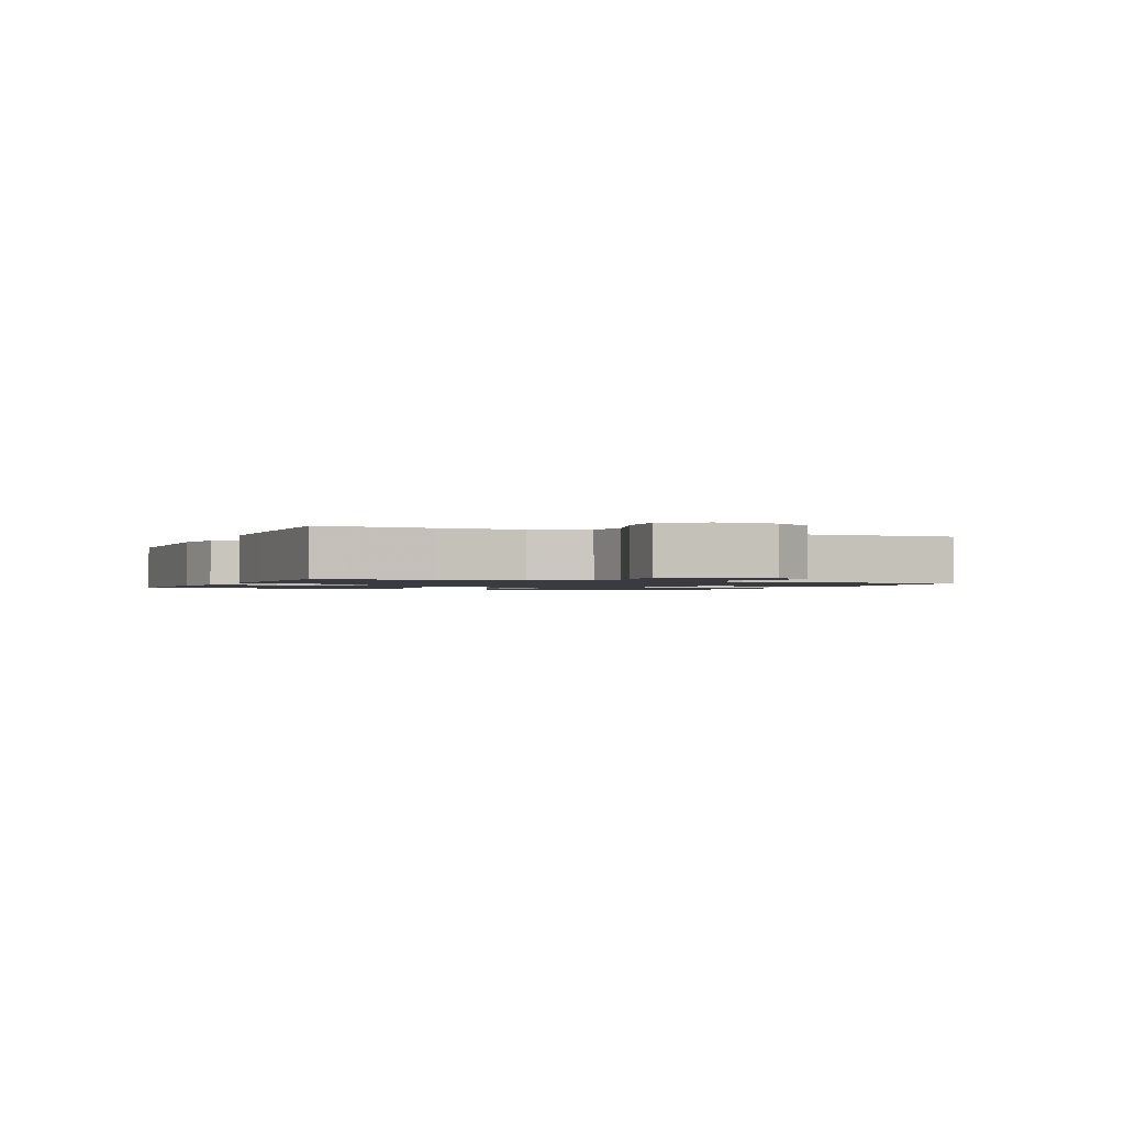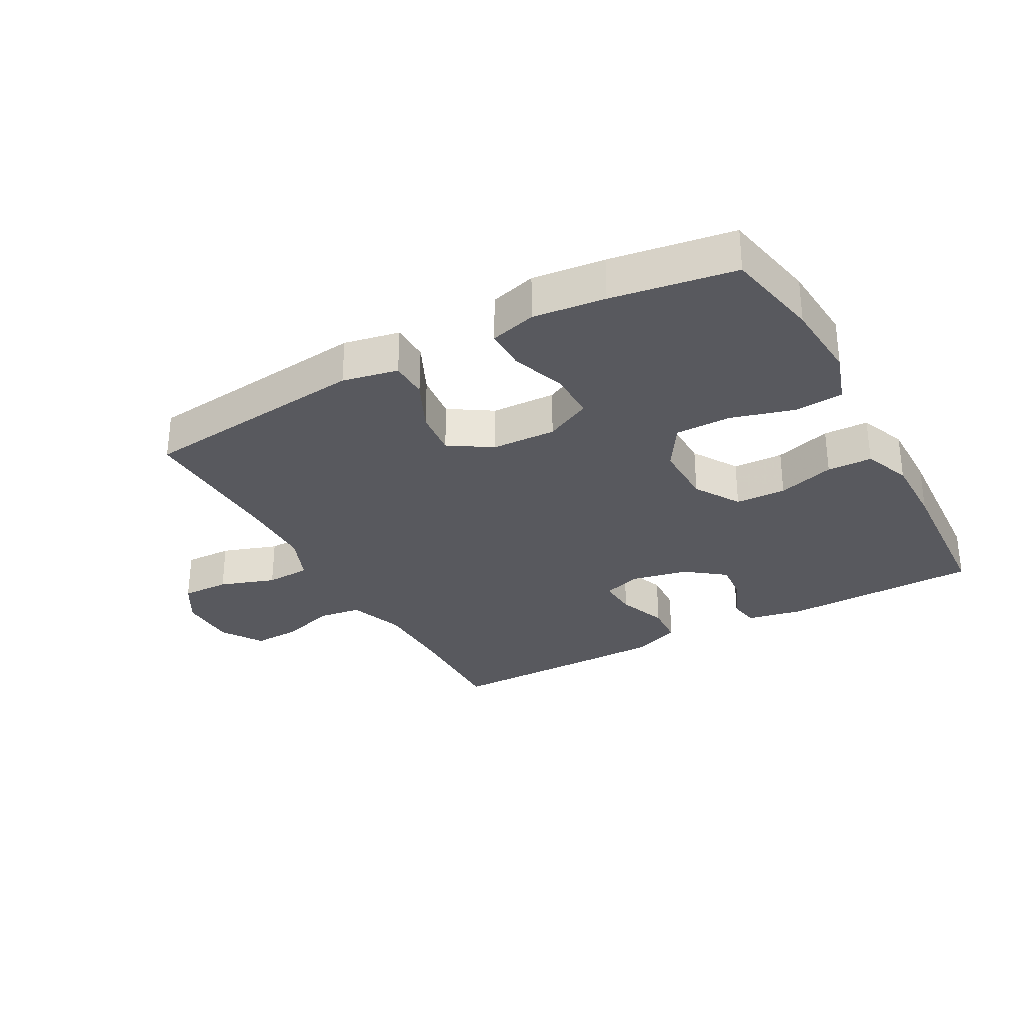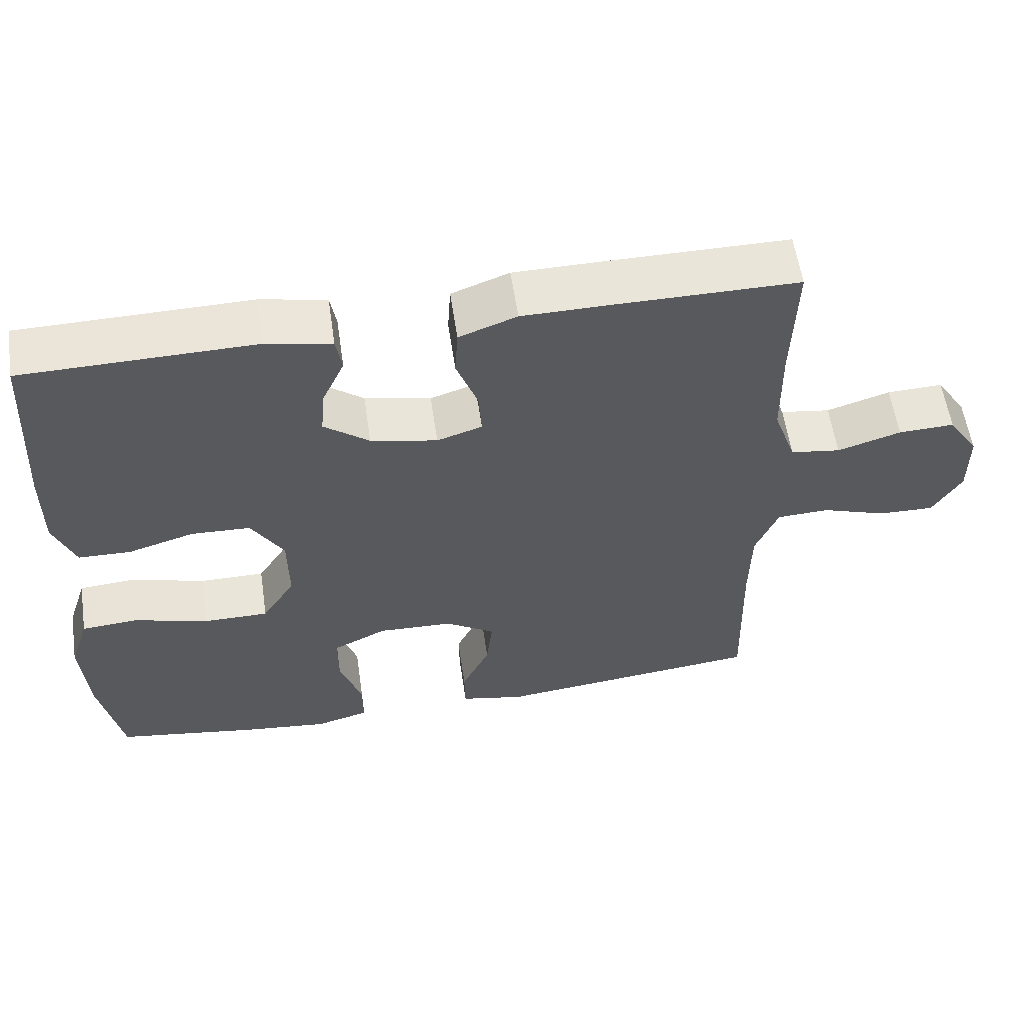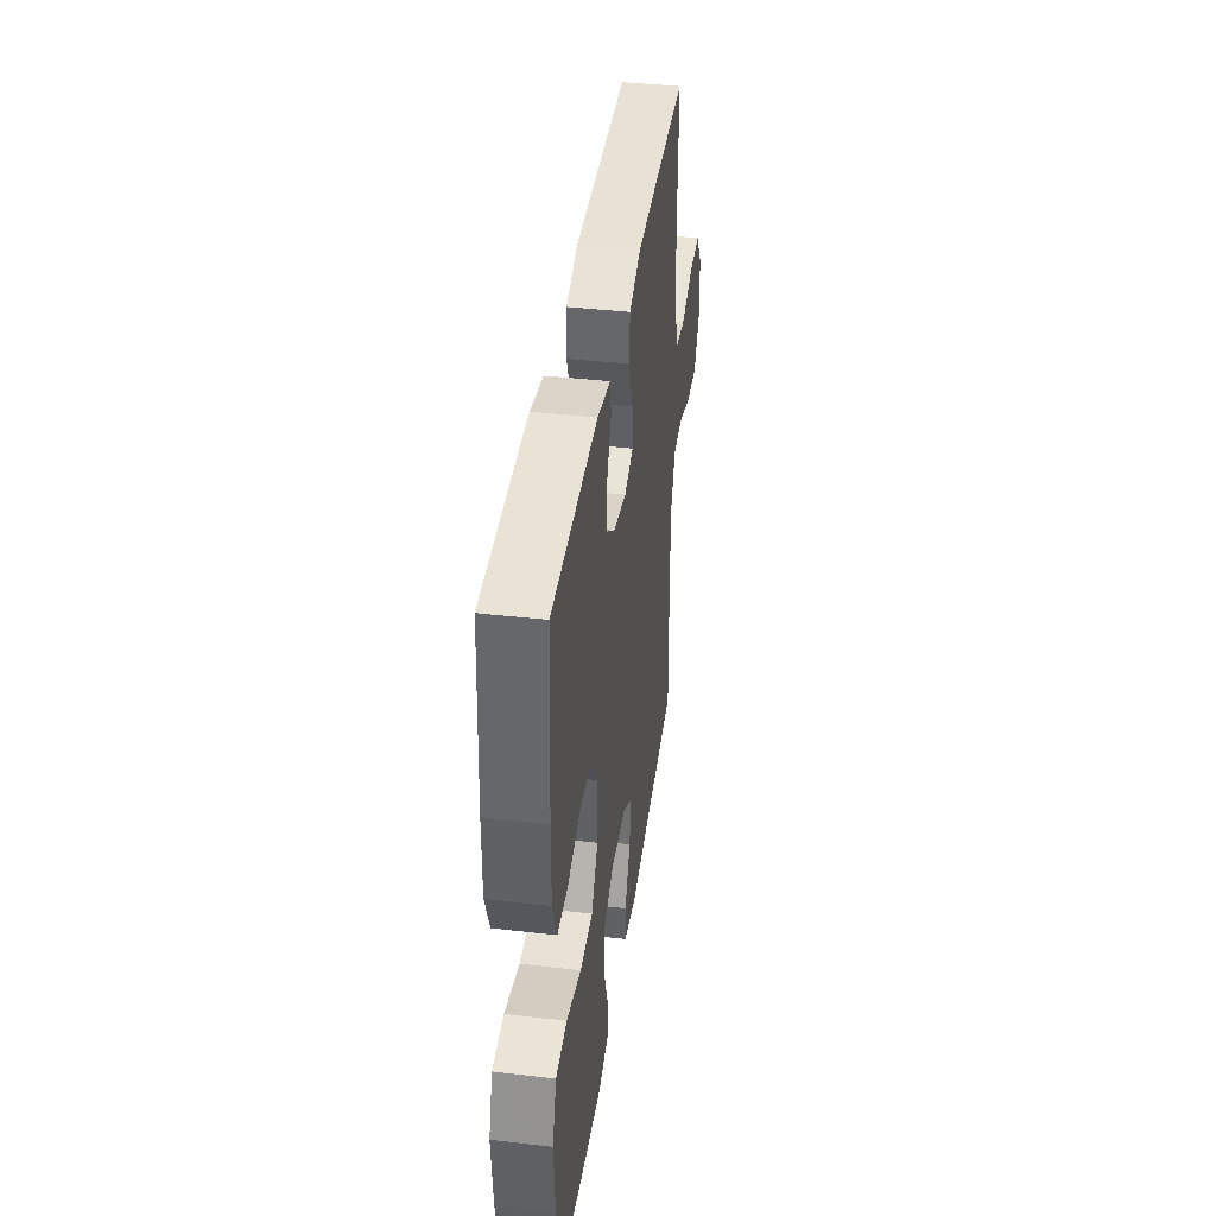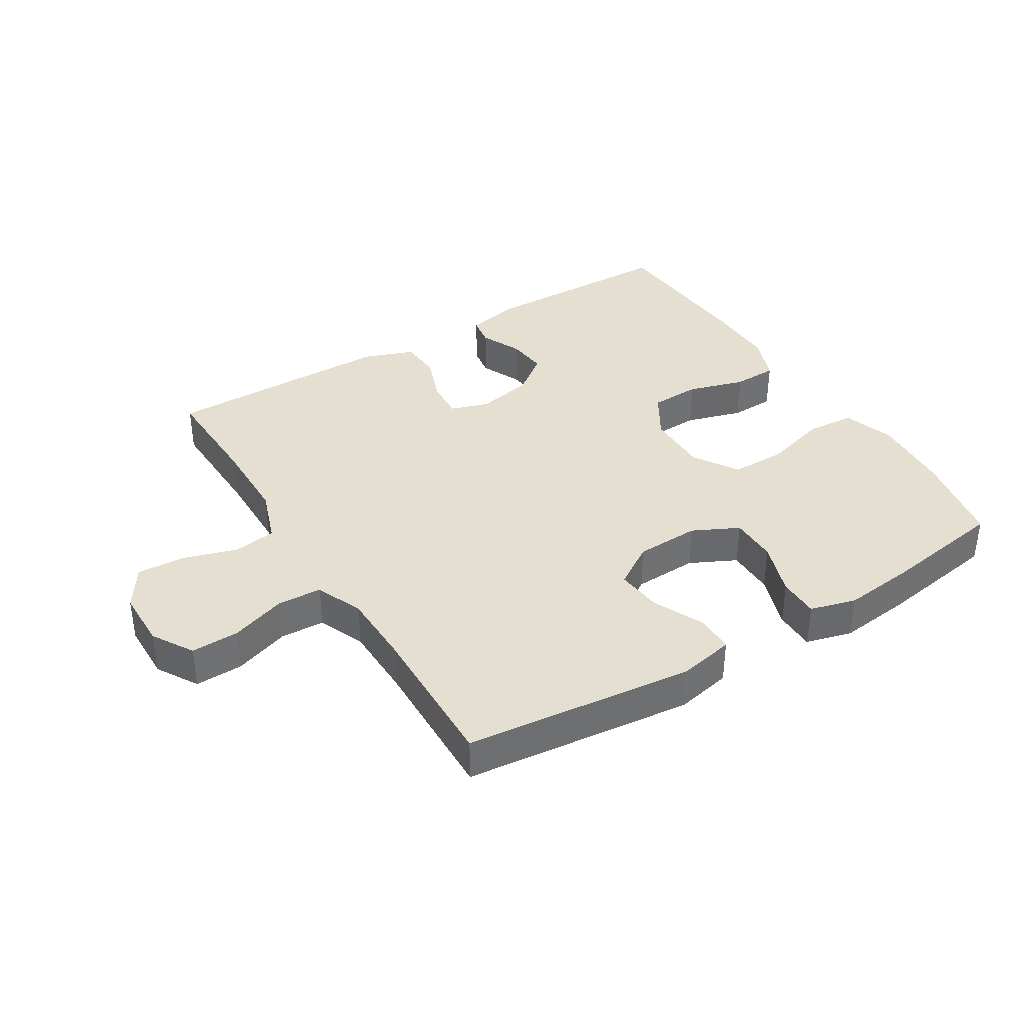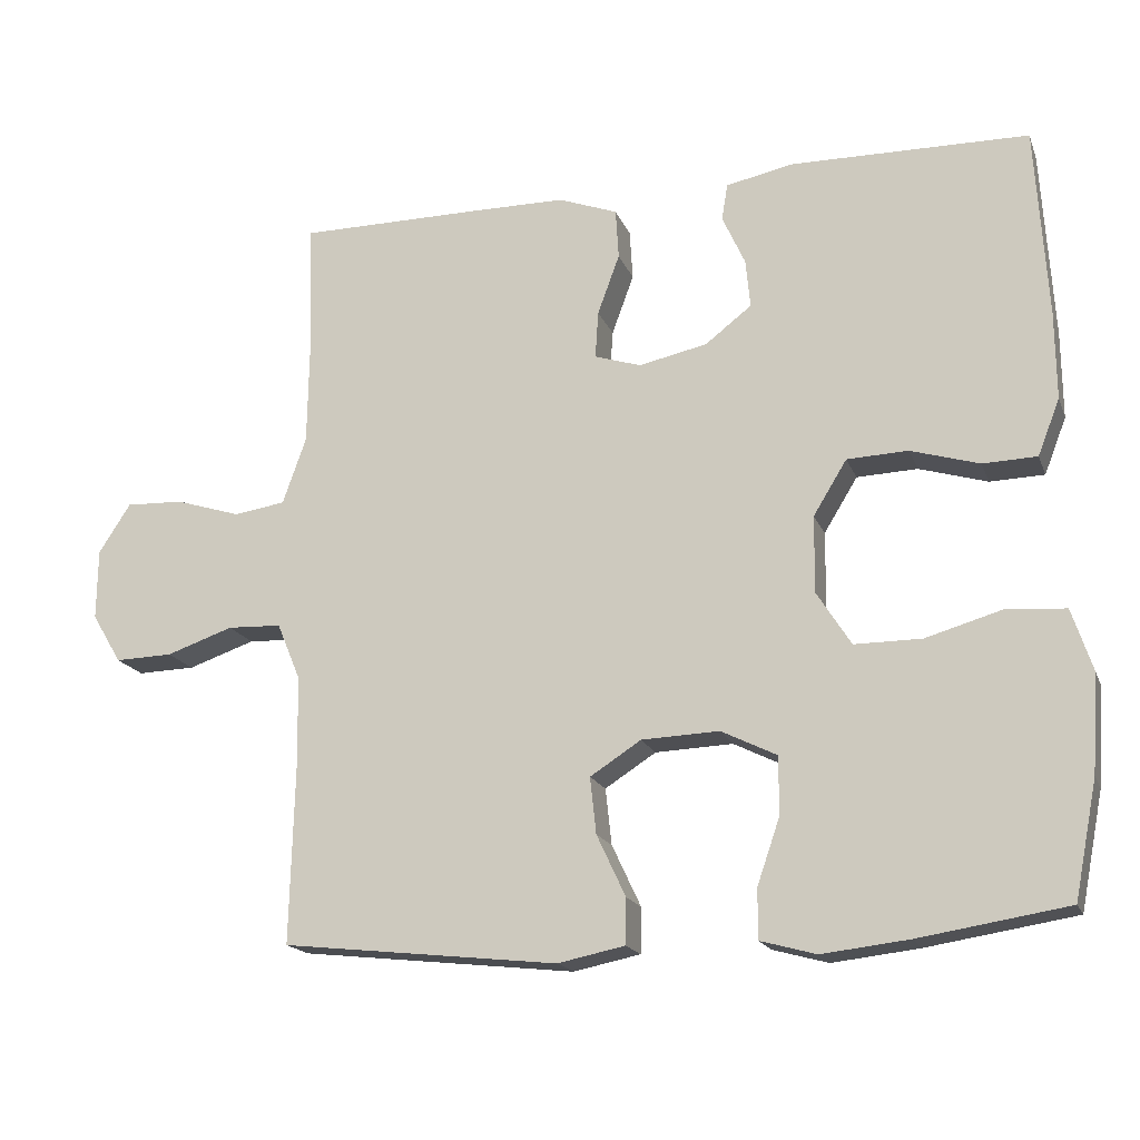
<metadata>
{"format":"obj","ext":"obj","renderer":"f3d","projection":"perspective","resolution":1024,"background":"white","views":[{"elev":-1.4,"azim":66.9,"up":"+Y"},{"elev":-30.4,"azim":-151.1,"up":"+Y"},{"elev":58.0,"azim":-8.4,"up":"+Z"},{"elev":40.3,"azim":-81.9,"up":"+Z"},{"elev":37.5,"azim":148.4,"up":"+Y"},{"elev":-17.7,"azim":-163.0,"up":"+Z"}]}
</metadata>
<code>
v -0.5 0.07 -0.5
v -0.53 0.07 -0.348
v -0.539 0.07 -0.221
v -0.512 0.07 -0.139
v -0.435 0.07 -0.133
v -0.334 0.07 -0.162
v -0.246 0.07 -0.162
v -0.201 0.07 -0.091
v -0.202 0.07 0.01
v -0.246 0.07 0.082
v -0.326 0.07 0.085
v -0.416 0.07 0.058
v -0.487 0.07 0.06
v -0.516 0.07 0.134
v -0.515 0.07 0.249
v -0.5 0.07 0.5
v -0.188 0.07 0.505
v -0.099 0.07 0.487
v -0.091 0.07 0.439
v -0.121 0.07 0.373
v -0.127 0.07 0.309
v -0.066 0.07 0.262
v 0.024 0.07 0.243
v 0.085 0.07 0.263
v 0.081 0.07 0.325
v 0.052 0.07 0.404
v 0.056 0.07 0.47
v 0.134 0.07 0.499
v 0.255 0.07 0.5
v 0.5 0.07 0.5
v 0.495 0.07 0.324
v 0.497 0.07 0.191
v 0.528 0.07 0.103
v 0.596 0.07 0.093
v 0.682 0.07 0.12
v 0.758 0.07 0.123
v 0.8 0.07 0.058
v 0.801 0.07 -0.035
v 0.762 0.07 -0.1
v 0.686 0.07 -0.098
v 0.598 0.07 -0.068
v 0.527 0.07 -0.071
v 0.496 0.07 -0.146
v 0.494 0.07 -0.262
v 0.5 0.07 -0.5
v 0.137 0.07 -0.54
v 0.049 0.07 -0.522
v 0.048 0.07 -0.462
v 0.086 0.07 -0.381
v 0.094 0.07 -0.307
v 0.027 0.07 -0.264
v -0.075 0.07 -0.26
v -0.148 0.07 -0.296
v -0.148 0.07 -0.372
v -0.118 0.07 -0.459
v -0.118 0.07 -0.524
v -0.191 0.07 -0.544
v -0.305 0.07 -0.531
v -0.5 0 -0.5
v -0.53 0 -0.348
v -0.539 0 -0.221
v -0.512 0 -0.139
v -0.435 0 -0.133
v -0.334 0 -0.162
v -0.246 0 -0.162
v -0.201 0 -0.091
v -0.202 0 0.01
v -0.246 0 0.082
v -0.326 0 0.085
v -0.416 0 0.058
v -0.487 0 0.06
v -0.516 0 0.134
v -0.515 0 0.249
v -0.5 0 0.5
v -0.188 0 0.505
v -0.099 0 0.487
v -0.091 0 0.439
v -0.121 0 0.373
v -0.127 0 0.309
v -0.066 0 0.262
v 0.024 0 0.243
v 0.085 0 0.263
v 0.081 0 0.325
v 0.052 0 0.404
v 0.056 0 0.47
v 0.134 0 0.499
v 0.255 0 0.5
v 0.5 0 0.5
v 0.495 0 0.324
v 0.497 0 0.191
v 0.528 0 0.103
v 0.596 0 0.093
v 0.682 0 0.12
v 0.758 0 0.123
v 0.8 0 0.058
v 0.801 0 -0.035
v 0.762 0 -0.1
v 0.686 0 -0.098
v 0.598 0 -0.068
v 0.527 0 -0.071
v 0.496 0 -0.146
v 0.494 0 -0.262
v 0.5 0 -0.5
v 0.137 0 -0.54
v 0.049 0 -0.522
v 0.048 0 -0.462
v 0.086 0 -0.381
v 0.094 0 -0.307
v 0.027 0 -0.264
v -0.075 0 -0.26
v -0.148 0 -0.296
v -0.148 0 -0.372
v -0.118 0 -0.459
v -0.118 0 -0.524
v -0.191 0 -0.544
v -0.305 0 -0.531
f 4 5 6
f 3 4 6
f 2 3 6
f 1 2 6
f 58 1 6
f 57 58 6
f 56 57 6
f 55 56 6
f 54 55 6
f 53 54 6 7
f 52 53 7 8
f 51 52 8 9
f 50 51 9 10
f 47 48 49
f 46 47 49
f 45 46 49
f 44 45 49
f 43 44 49 50
f 42 43 50 10
f 39 40 41
f 38 39 41
f 37 38 41
f 36 37 41
f 35 36 41
f 34 35 41
f 41 42 10
f 34 41 10
f 33 34 10
f 29 30 31
f 28 29 31
f 27 28 31
f 26 27 31
f 25 26 31
f 24 25 31 32
f 33 10 11
f 32 33 11
f 24 32 11
f 23 24 11
f 18 19 20
f 17 18 20
f 16 17 20
f 15 16 20
f 14 15 20
f 13 14 20
f 12 13 20
f 11 12 20
f 11 20 21
f 22 23 11
f 11 21 22
f 64 63 62
f 64 62 61
f 64 61 60
f 64 60 59
f 64 59 116
f 64 116 115
f 64 115 114
f 64 114 113
f 64 113 112
f 65 64 112 111
f 66 65 111 110
f 67 66 110 109
f 68 67 109 108
f 107 106 105
f 107 105 104
f 107 104 103
f 107 103 102
f 108 107 102 101
f 68 108 101 100
f 99 98 97
f 99 97 96
f 99 96 95
f 99 95 94
f 99 94 93
f 99 93 92
f 68 100 99
f 68 99 92
f 68 92 91
f 89 88 87
f 89 87 86
f 89 86 85
f 89 85 84
f 89 84 83
f 90 89 83 82
f 69 68 91
f 69 91 90
f 69 90 82
f 69 82 81
f 78 77 76
f 78 76 75
f 78 75 74
f 78 74 73
f 78 73 72
f 78 72 71
f 78 71 70
f 78 70 69
f 79 78 69
f 69 81 80
f 80 79 69
f 1 59 60 2
f 2 60 61 3
f 3 61 62 4
f 4 62 63 5
f 5 63 64 6
f 6 64 65 7
f 7 65 66 8
f 8 66 67 9
f 9 67 68 10
f 10 68 69 11
f 11 69 70 12
f 12 70 71 13
f 13 71 72 14
f 14 72 73 15
f 15 73 74 16
f 16 74 75 17
f 17 75 76 18
f 18 76 77 19
f 19 77 78 20
f 20 78 79 21
f 21 79 80 22
f 22 80 81 23
f 23 81 82 24
f 24 82 83 25
f 25 83 84 26
f 26 84 85 27
f 27 85 86 28
f 28 86 87 29
f 29 87 88 30
f 30 88 89 31
f 31 89 90 32
f 32 90 91 33
f 33 91 92 34
f 34 92 93 35
f 35 93 94 36
f 36 94 95 37
f 37 95 96 38
f 38 96 97 39
f 39 97 98 40
f 40 98 99 41
f 41 99 100 42
f 42 100 101 43
f 43 101 102 44
f 44 102 103 45
f 45 103 104 46
f 46 104 105 47
f 47 105 106 48
f 48 106 107 49
f 49 107 108 50
f 50 108 109 51
f 51 109 110 52
f 52 110 111 53
f 53 111 112 54
f 54 112 113 55
f 55 113 114 56
f 56 114 115 57
f 57 115 116 58
f 58 116 59 1

</code>
